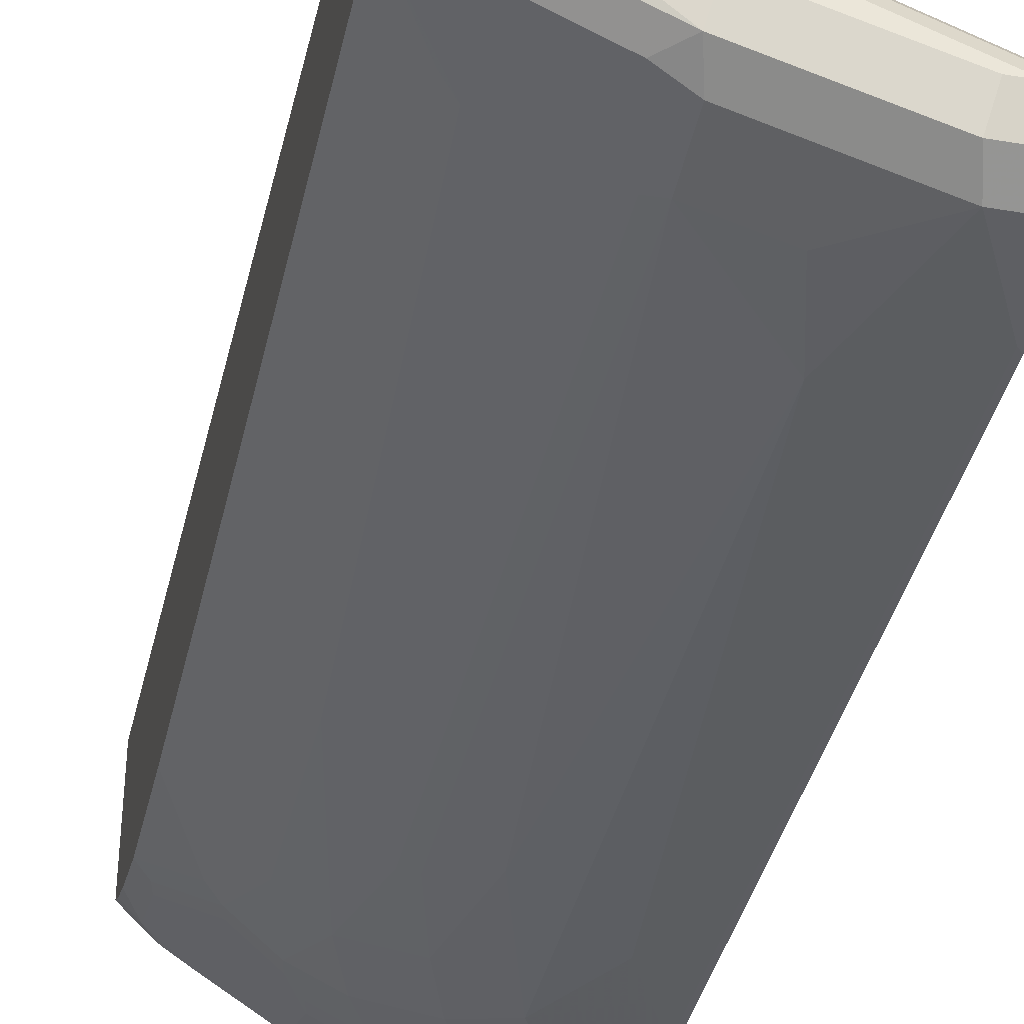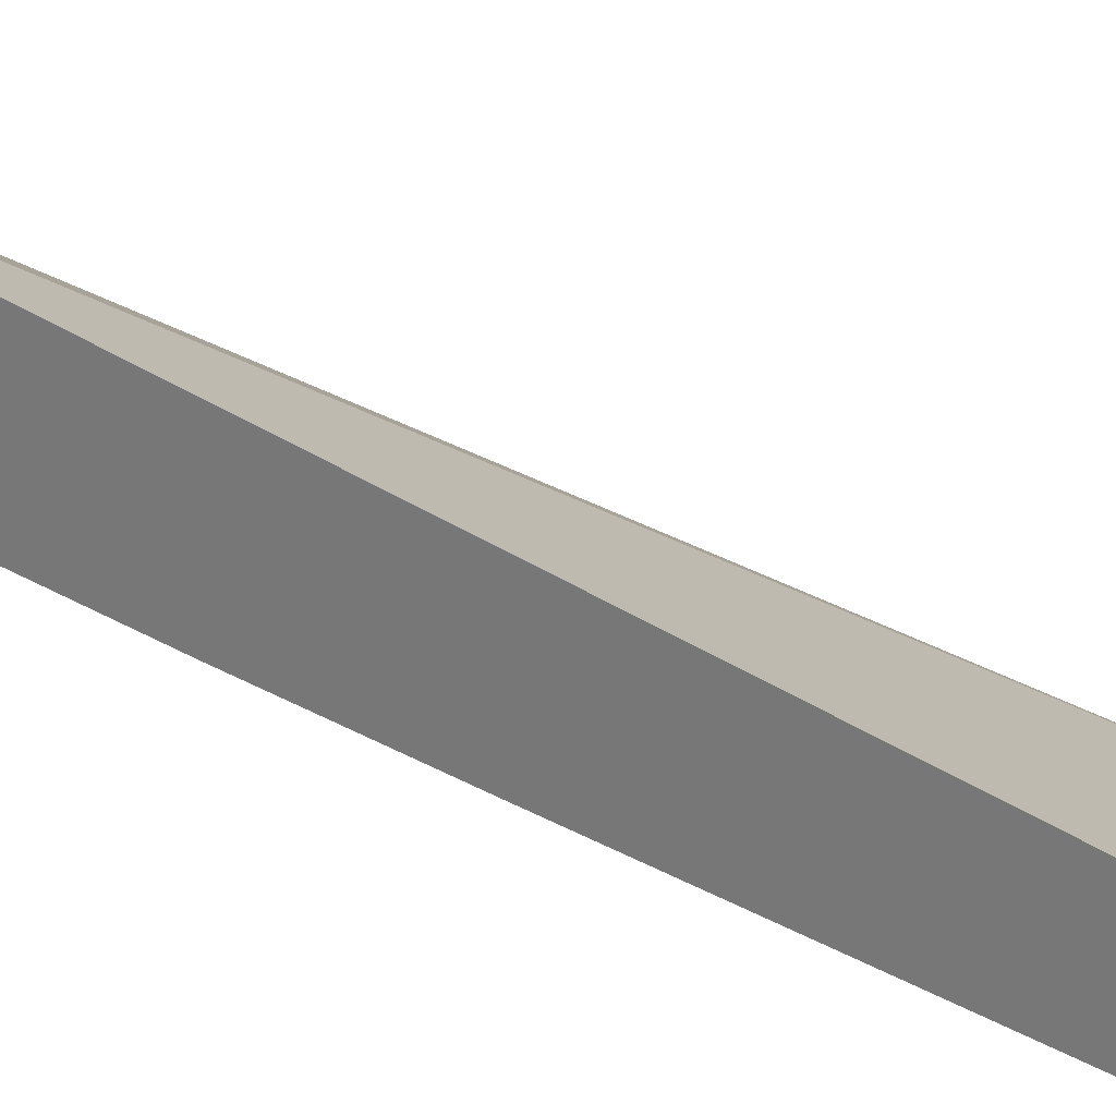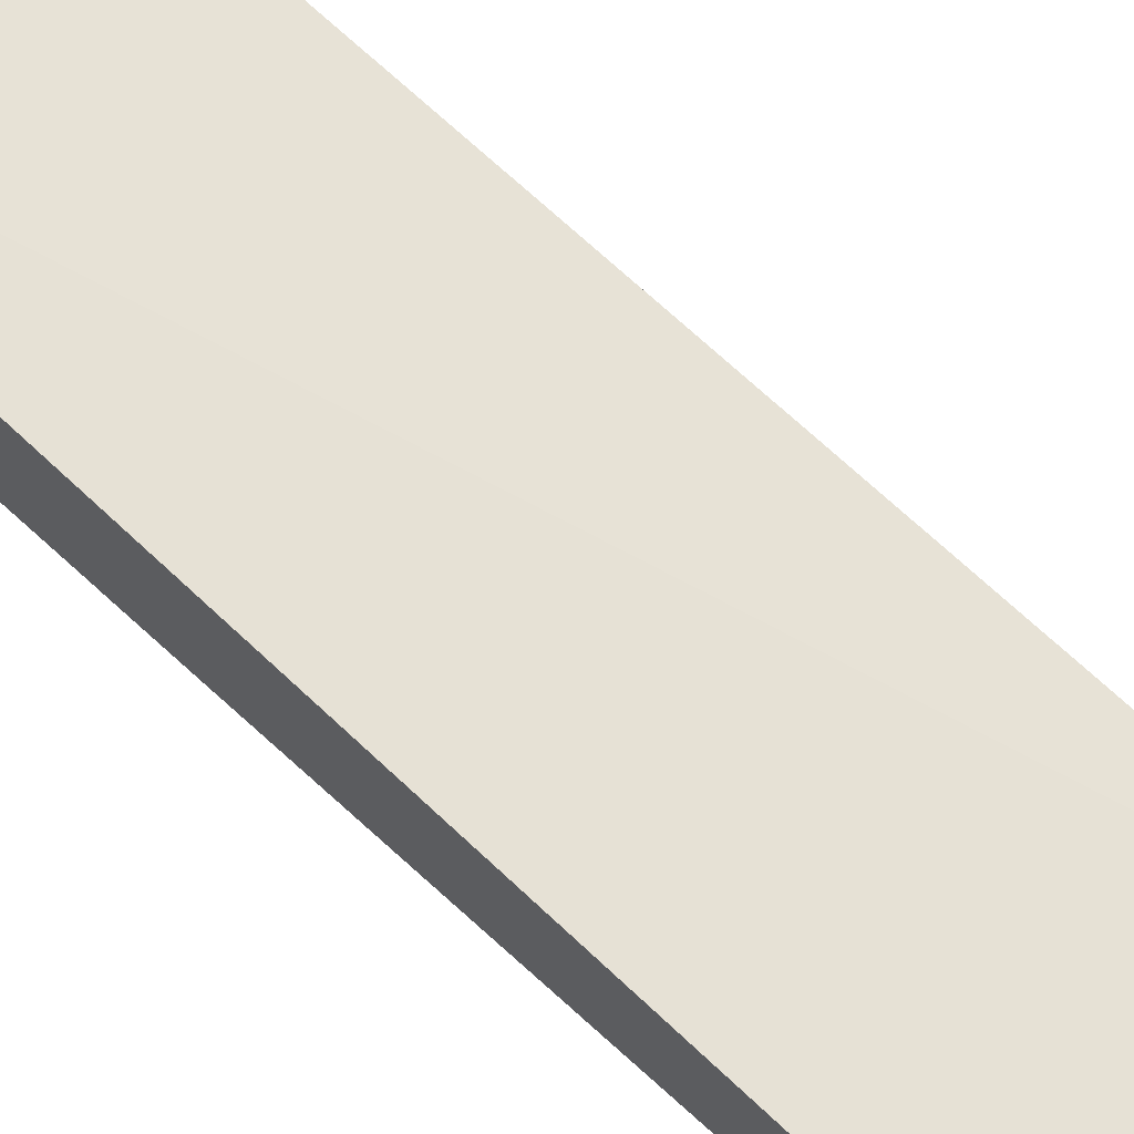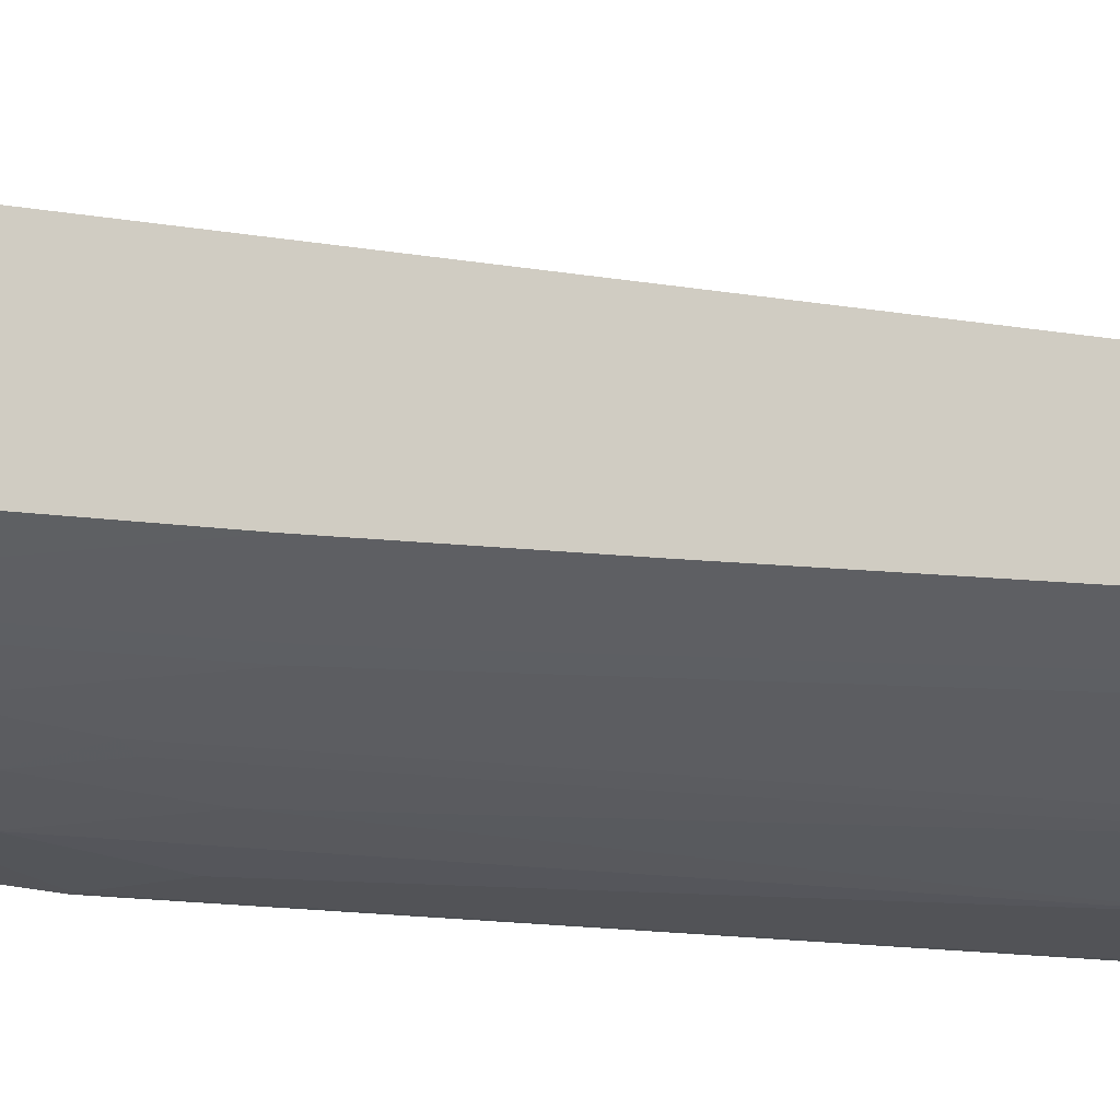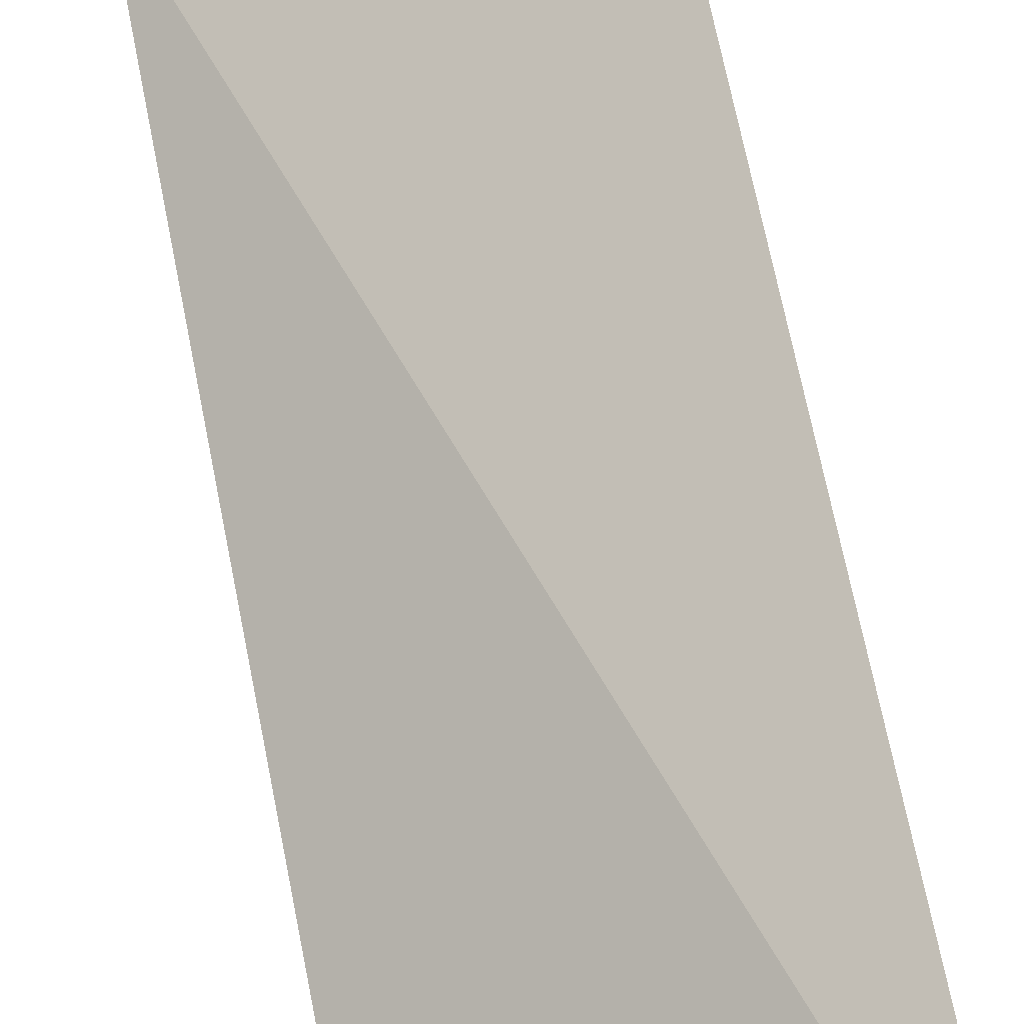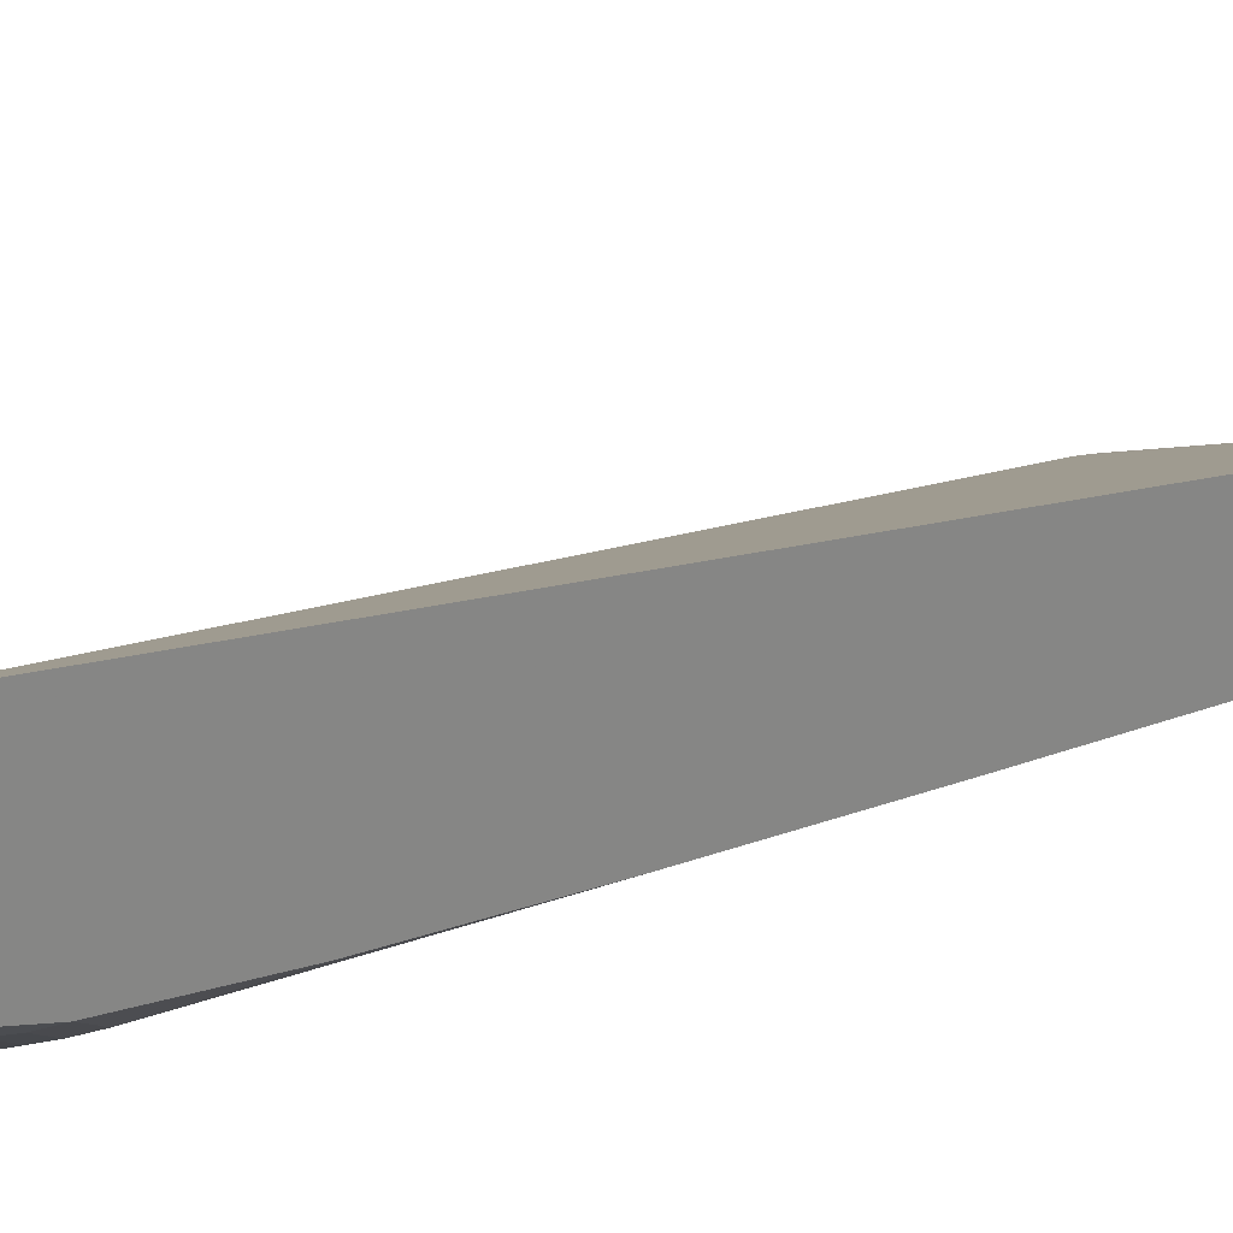
<metadata>
{"format":"obj","ext":"obj","renderer":"f3d","projection":"perspective","resolution":1024,"background":"white","views":[{"elev":-40.9,"azim":168.4,"up":"+Z"},{"elev":26.6,"azim":124.2,"up":"+Z"},{"elev":69.1,"azim":131.1,"up":"+Z"},{"elev":-13.5,"azim":100.6,"up":"+Z"},{"elev":78.9,"azim":-11.3,"up":"+Z"},{"elev":28.5,"azim":51.9,"up":"+Z"}]}
</metadata>
<code>
v 0.1402 -0.2045 -0.249
v -0.1216 -0.2045 -0.4181
v 0.1402 -0.2045 -0.3564
v 0.1402 0.5955 -0.3938
v -0.1216 0.5704 -0.5069
v -0.1216 -0.2045 -0.4856
v 0.1218 -0.2045 -0.3748
v 0.1265 -0.1897 -0.3795
v 0.1402 -0.1881 -0.3659
v 0.1402 0.5963 -0.3944
v -0.1012 0.6128 -0.5172
v -0.1216 0.5933 -0.5119
v -0.1216 0.5882 -0.5106
v -0.1216 0.5752 -0.5078
v -0.1216 -0.2041 -0.4858
v -0.1184 -0.2045 -0.485
v 0.116 -0.2045 -0.3806
v 0.1402 -0.1634 -0.3769
v 0.1134 -0.2045 -0.3826
v 0.1073 -0.2045 -0.3869
v 0.09563 -0.2045 -0.3949
v 0.07588 -0.1897 -0.4132
v 0.1096 -0.1728 -0.3964
v 0.1265 -0.1391 -0.3964
v 0.1293 -0.1237 -0.3992
v 0.1402 0.6022 -0.3996
v 0.1349 0.6128 -0.416
v 0.1265 0.6199 -0.4301
v -0.1096 0.6199 -0.5313
v -0.1216 0.6089 -0.5264
v -0.1216 0.6019 -0.5193
v -0.1216 -0.1534 -0.5026
v -0.1012 -0.1855 -0.4891
v -0.1181 -0.2045 -0.4849
v -0.08432 -0.1876 -0.4849
v 0.1402 -0.1128 -0.3938
v 0.04503 -0.2045 -0.4286
v 0.04216 -0.156 -0.447
v 0.09276 -0.1054 -0.4301
v 0.09555 -0.08995 -0.4329
v 0.1237 -0.09554 -0.4104
v 0.1402 0.6143 -0.4178
v 0.1402 0.6182 -0.4255
v 0.1349 0.6241 -0.4385
v -0.1012 0.6241 -0.5397
v -0.1216 0.6178 -0.5409
v -0.1216 0.6167 -0.5386
v -0.1181 -0.1539 -0.5018
v -0.1216 -0.1384 -0.506
v -0.05058 -0.2045 -0.4681
v -0.1012 -0.137 -0.5018
v -0.05058 -0.1539 -0.4849
v 0.1402 -0.0116 -0.4106
v 0.04216 -0.2045 -0.4301
v 0.03373 -0.2045 -0.4343
v 0.008446 -0.156 -0.4638
v 0.04495 -0.1406 -0.4498
v 0.06184 -0.1068 -0.4498
v 0.05902 -0.1222 -0.447
v 0.0787 -0.03934 -0.4498
v 0.1068 -0.07867 -0.4273
v 0.1402 0.623 -0.4375
v 0.08433 0.6241 -0.4722
v 0.1096 0.6156 -0.4807
v -0.1216 0.6184 -0.551
v -0.08432 0.6241 -0.5397
v -0.1216 0.6128 -0.5622
v -0.1216 0.6173 -0.5531
v -0.1181 -0.1349 -0.506
v -0.1216 -0.03723 -0.5228
v 1.755e-05 -0.2045 -0.4512
v -0.1012 -0.118 -0.506
v -0.06747 -0.1032 -0.5018
v -0.03372 -0.137 -0.4849
v 0.1237 0.02254 -0.4273
v 0.1402 0.1234 -0.4275
v 1.755e-05 -0.1539 -0.468
v 0.01124 -0.1406 -0.4666
v 0.0281 -0.1068 -0.4666
v 0.04495 -0.05621 -0.4666
v 0.06184 0.02814 -0.4666
v 0.0787 0.1125 -0.4666
v 0.08994 -0.02807 -0.4441
v 0.1402 0.6129 -0.4611
v 0.01685 0.6241 -0.506
v 0.04216 0.6156 -0.5144
v 0.08994 0.6128 -0.4947
v 0.1402 0.596 -0.478
v -0.02809 0.6128 -0.5453
v -0.07869 0.6128 -0.5622
v -0.1216 0.5903 -0.5734
v -0.1181 -0.03366 -0.5228
v -0.06747 -0.08427 -0.506
v -0.1216 0.5193 -0.5734
v -0.1181 0.3373 -0.5566
v -0.03372 -0.118 -0.4891
v -0.02248 -0.1237 -0.4835
v 0.1068 0.2249 -0.461
v 0.1237 0.1744 -0.4441
v 0.1402 0.2751 -0.4443
v -0.005619 -0.08995 -0.4835
v 0.03373 -0.05053 -0.4722
v 0.0281 0.02814 -0.4835
v 0.01124 -0.03934 -0.4835
v 0.06184 0.534 -0.5172
v 0.0787 0.4497 -0.5004
v 0.08994 0.1238 -0.461
v 0.09555 0.534 -0.5004
v 0.02249 0.6128 -0.5285
v 0.1068 0.5959 -0.4947
v 0.07309 0.5959 -0.5116
v 0.1402 0.5955 -0.4781
v -0.03372 0.5903 -0.5566
v -0.08432 0.5903 -0.5734
v -0.1012 7.637e-05 -0.5228
v -0.08432 0.2192 -0.5397
v -0.05058 -0.05053 -0.506
v -0.1181 0.5229 -0.5734
v -0.1012 0.371 -0.5566
v -0.01687 -0.08427 -0.4891
v 0.1068 0.5453 -0.4947
v 1.755e-05 -0.03366 -0.4891
v 0.01685 0.03381 -0.4891
v 0.01685 0.371 -0.5228
v 0.0281 0.534 -0.5341
v 0.08433 0.5397 -0.506
v 0.03934 0.5959 -0.5285
v 0.01685 0.5903 -0.5397
v 0.01685 0.5397 -0.5397
v -0.03372 0.5397 -0.5566
v -0.05058 0.4722 -0.5566
v -0.1012 0.5566 -0.5734
v -0.08432 0.03381 -0.5228
v -0.06747 0.253 -0.5397
v -0.01687 0.06747 -0.506
v 1.755e-05 0.3036 -0.5228
f 78 101 79
f 78 97 101
f 75 100 76
f 75 99 100
f 75 98 99
f 75 83 98
f 74 78 77
f 74 97 78
f 73 96 74
f 73 93 96
f 71 74 77
f 70 95 92
f 79 101 104
f 70 94 95
f 74 96 97
f 81 125 105
f 80 102 103
f 80 103 81
f 80 104 122
f 80 122 102
f 81 103 125
f 81 105 106
f 81 106 108
f 81 108 82
f 82 108 121
f 82 121 107
f 83 107 98
f 85 86 109
f 85 109 89
f 87 88 110
f 79 104 80
f 70 93 72
f 60 82 107
f 69 70 72
f 87 110 111
f 51 72 93
f 51 93 73
f 51 73 74
f 51 74 52
f 52 74 71
f 53 75 76
f 53 61 75
f 56 71 77
f 56 77 78
f 57 78 58
f 58 78 79
f 58 79 80
f 58 80 60
f 70 92 93
f 60 80 81
f 60 107 83
f 61 83 75
f 62 84 64
f 63 64 86
f 63 86 85
f 64 87 109
f 64 109 86
f 64 84 88
f 64 88 87
f 66 85 89
f 66 89 90
f 67 90 114
f 131 136 135
f 67 114 91
f 60 81 82
f 87 111 109
f 108 112 121
f 89 109 128
f 109 127 128
f 110 112 111
f 111 112 127
f 112 125 129
f 112 129 128
f 112 128 127
f 113 128 129
f 113 129 130
f 113 130 114
f 114 130 131
f 114 131 132
f 115 133 117
f 115 116 134
f 115 134 133
f 109 111 127
f 116 119 131
f 117 135 122
f 117 122 120
f 117 133 134
f 117 134 131
f 117 131 135
f 119 132 131
f 122 135 136
f 122 136 124
f 122 124 123
f 124 136 129
f 124 129 125
f 129 131 130
f 129 136 131
f 50 52 71
f 116 131 134
f 88 112 110
f 108 126 112
f 105 126 108
f 89 128 113
f 89 113 114
f 89 114 90
f 91 114 132
f 91 132 118
f 91 118 94
f 92 115 117
f 92 117 93
f 92 95 116
f 92 116 115
f 93 117 96
f 94 118 95
f 95 118 132
f 95 132 119
f 105 108 106
f 95 119 116
f 96 120 101
f 96 101 97
f 98 121 112
f 98 112 100
f 98 100 99
f 98 107 121
f 101 120 122
f 101 122 104
f 102 122 103
f 103 122 123
f 103 123 124
f 103 124 125
f 105 125 112
f 105 112 126
f 96 117 120
f 49 70 69
f 36 41 53
f 48 69 72
f 2 12 31
f 2 31 30
f 2 30 47
f 2 47 46
f 2 46 65
f 2 65 68
f 2 68 67
f 2 67 91
f 2 91 94
f 2 94 70
f 2 70 49
f 2 49 32
f 2 32 15
f 2 15 6
f 3 7 8
f 3 8 9
f 4 10 11
f 4 11 12
f 4 12 13
f 4 13 14
f 4 14 5
f 6 15 16
f 7 17 8
f 8 18 9
f 8 17 19
f 8 19 20
f 8 20 21
f 8 21 37
f 8 37 22
f 2 13 12
f 2 14 13
f 2 5 14
f 1 5 2
f 48 72 51
f 1 2 6
f 1 6 16
f 1 16 34
f 1 34 50
f 1 50 71
f 1 71 55
f 1 55 54
f 1 54 37
f 1 37 21
f 1 21 20
f 1 20 19
f 1 19 17
f 1 17 7
f 8 22 38
f 1 7 3
f 1 9 18
f 1 36 53
f 1 53 76
f 1 76 100
f 1 100 112
f 1 112 88
f 1 88 84
f 1 84 62
f 1 62 43
f 1 43 42
f 1 42 26
f 1 26 10
f 1 10 4
f 1 4 5
f 1 3 9
f 8 38 23
f 1 18 36
f 8 24 25
f 35 51 52
f 35 52 50
f 37 54 38
f 38 54 55
f 38 55 71
f 38 71 56
f 38 56 78
f 38 78 57
f 38 57 58
f 38 58 59
f 38 59 39
f 39 59 58
f 39 58 40
f 40 60 83
f 35 48 51
f 40 83 61
f 40 58 60
f 41 61 53
f 43 62 44
f 44 63 85
f 44 66 45
f 44 62 64
f 44 64 63
f 45 65 46
f 45 66 90
f 45 90 67
f 45 67 68
f 45 68 65
f 48 49 69
f 8 23 24
f 40 61 41
f 34 35 50
f 44 85 66
f 32 49 48
f 8 25 18
f 33 48 35
f 10 26 11
f 11 27 28
f 11 28 29
f 11 29 30
f 11 31 12
f 11 26 27
f 15 32 33
f 15 33 16
f 16 33 35
f 16 35 34
f 18 25 36
f 22 37 38
f 23 38 39
f 11 30 31
f 24 39 25
f 29 47 30
f 23 39 24
f 32 48 33
f 29 46 47
f 29 45 46
f 28 45 29
f 28 44 45
f 28 42 43
f 27 42 28
f 26 42 27
f 25 41 36
f 25 40 41
f 25 39 40
f 28 43 44

</code>
